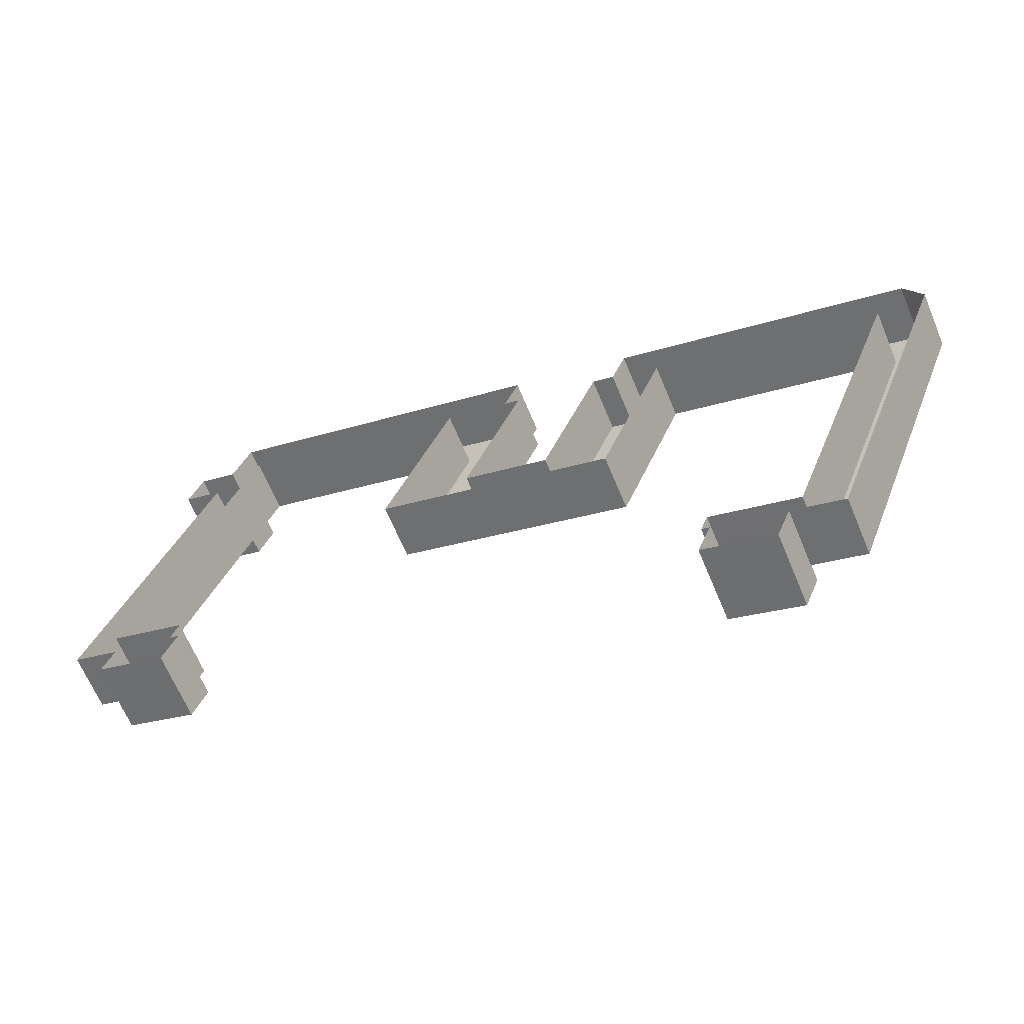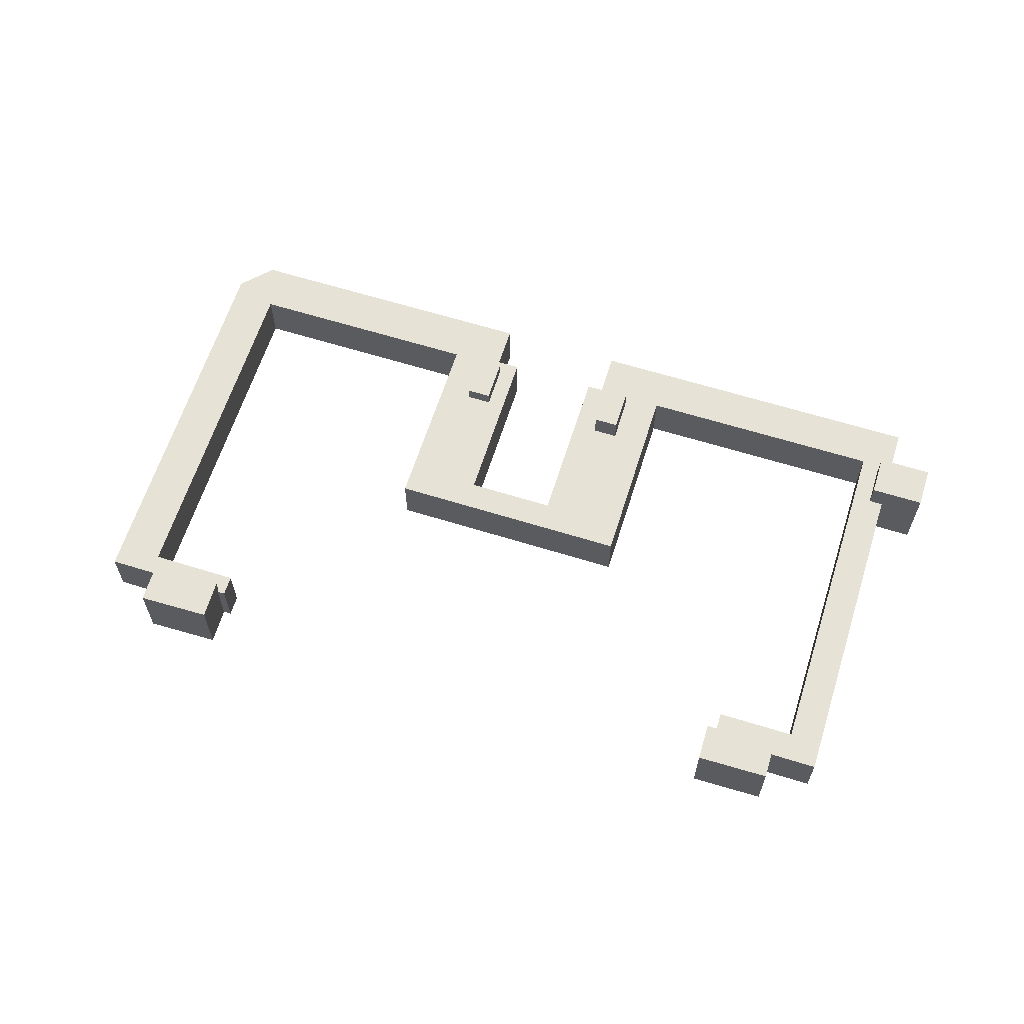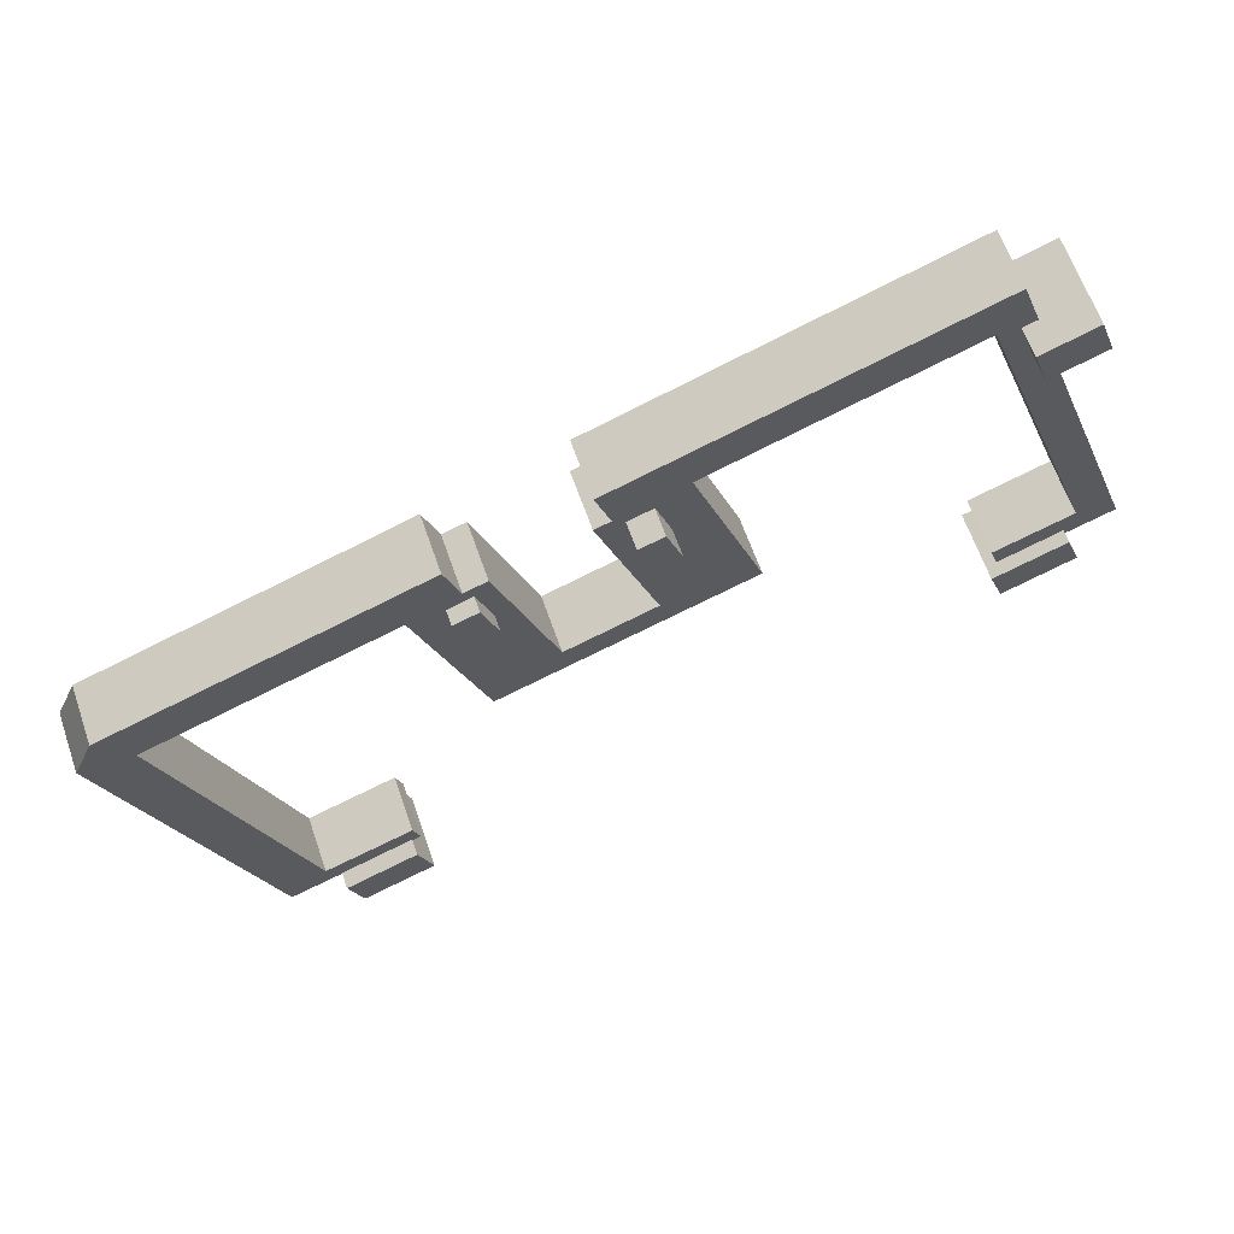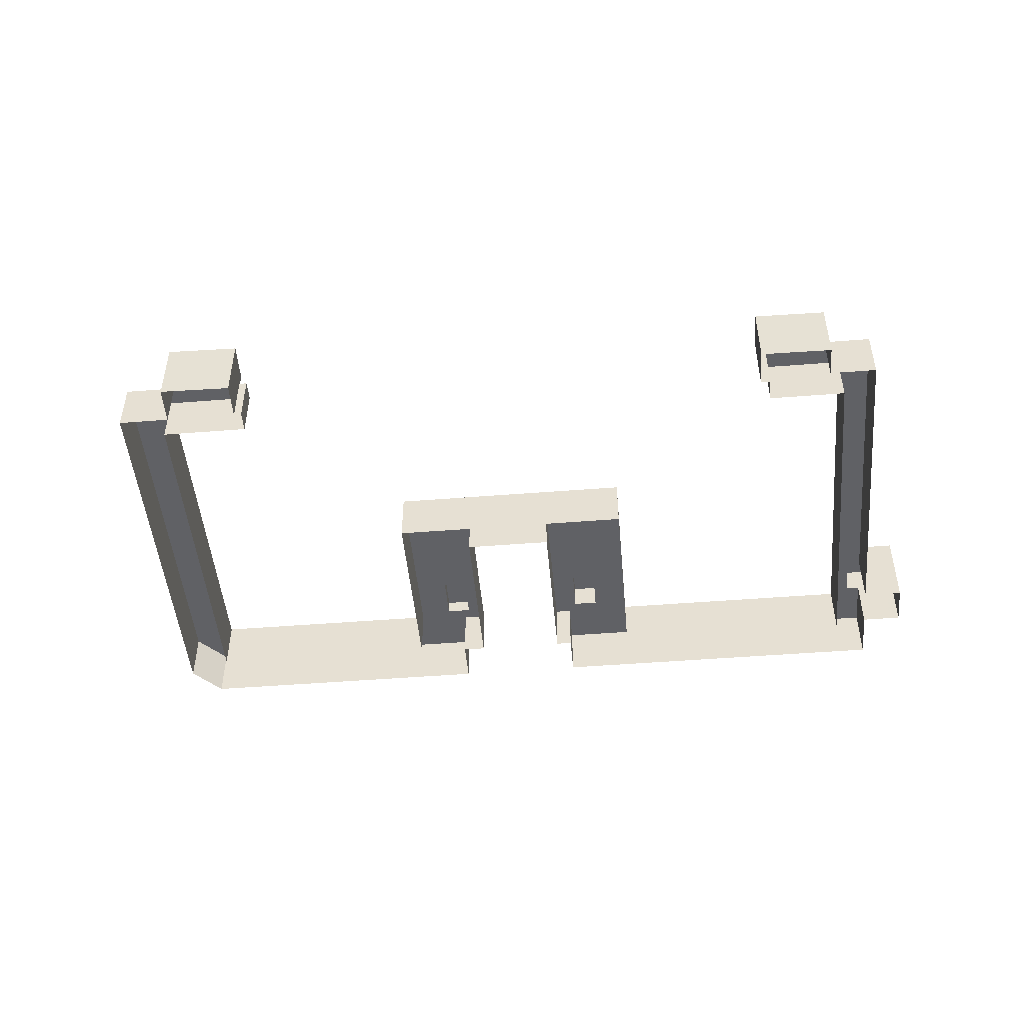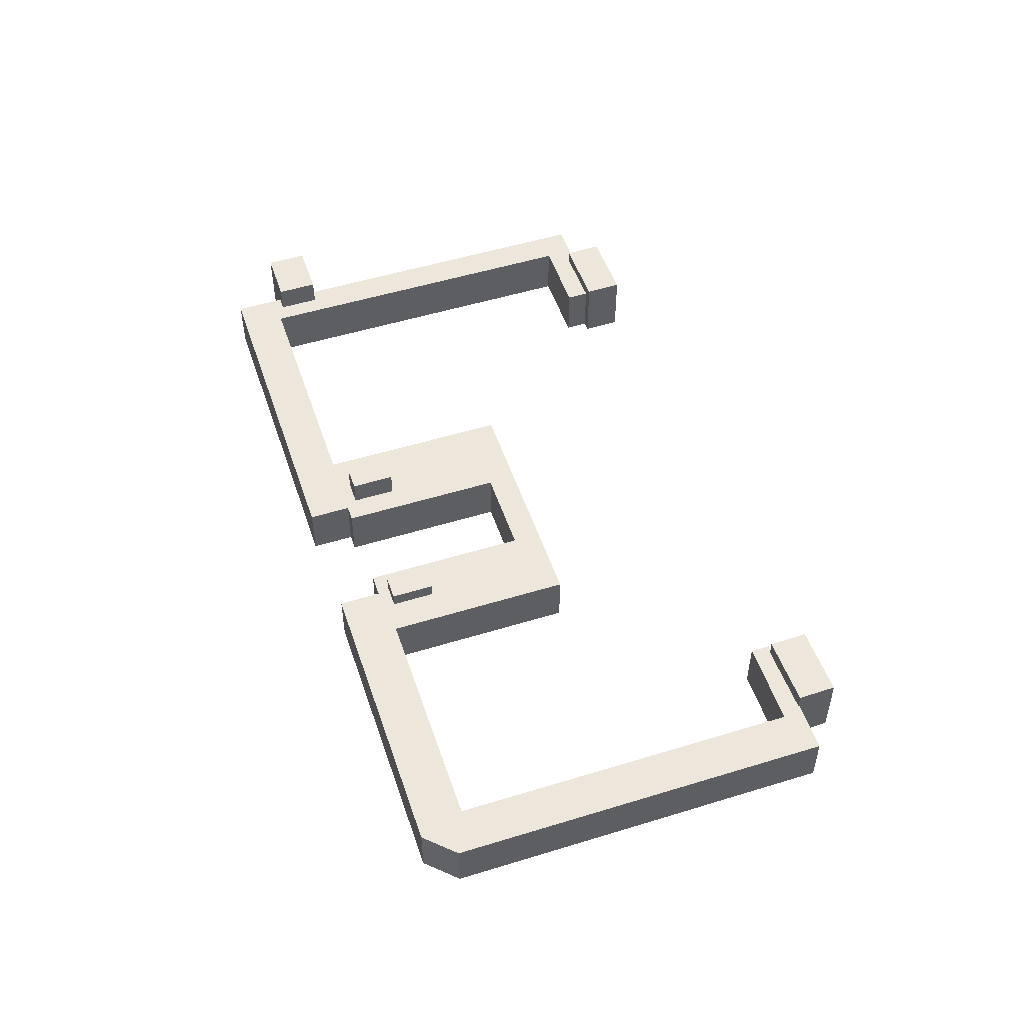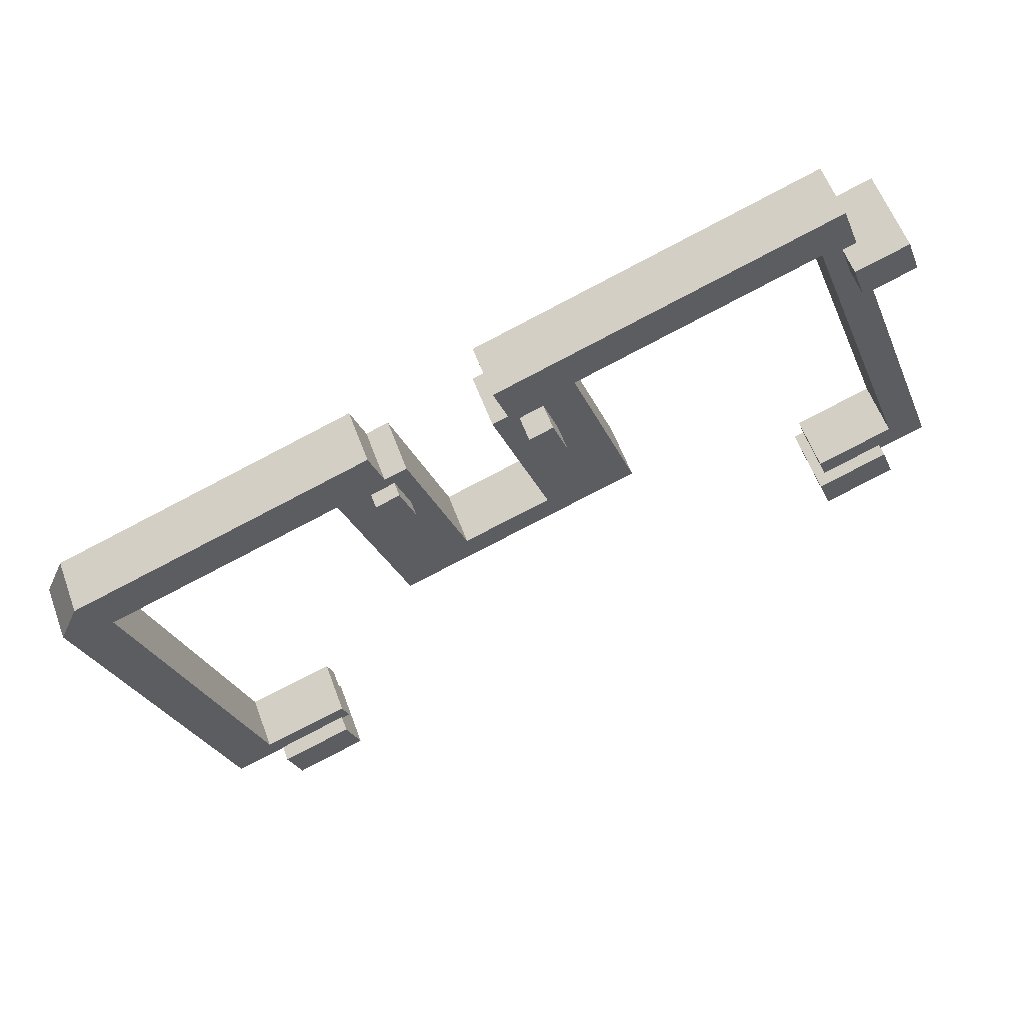
<metadata>
{"format":"obj","ext":"obj","renderer":"f3d","projection":"perspective","resolution":1024,"background":"white","views":[{"elev":-65.8,"azim":-157.3,"up":"+Y"},{"elev":62.8,"azim":37.1,"up":"+Z"},{"elev":62.6,"azim":-19.0,"up":"+Y"},{"elev":-48.2,"azim":24.7,"up":"+Z"},{"elev":51.7,"azim":-88.9,"up":"+Z"},{"elev":57.6,"azim":-19.9,"up":"+Y"}]}
</metadata>
<code>
v -9805 -3.629e+04 29.48
v -9759 -3.627e+04 29.45
v -9794 -3.629e+04 29.47
v -9826 -3.63e+04 29.5
v -9862 -3.631e+04 29.52
v -9822 -3.629e+04 29.49
v -9858 -3.631e+04 29.52
v -9865 -3.631e+04 29.52
v -9755 -3.628e+04 29.45
v -9756 -3.628e+04 29.45
v -9751 -3.628e+04 29.45
v -9761 -3.628e+04 29.45
v -9749 -3.628e+04 29.44
v -9809 -3.632e+04 29.48
v -9820 -3.63e+04 29.49
v -9817 -3.63e+04 29.49
v -9846 -3.636e+04 29.49
v -9841 -3.636e+04 29.49
v -9803 -3.629e+04 29.48
v -9797 -3.632e+04 29.47
v -9805 -3.629e+04 29.48
v -9739 -3.633e+04 29.42
v -9745 -3.632e+04 29.43
v -9818 -3.633e+04 29.48
v -9839 -3.636e+04 29.49
v -9837 -3.637e+04 29.48
v -9830 -3.636e+04 29.48
v -9745 -3.633e+04 29.42
v -9744 -3.633e+04 29.42
v -9754 -3.633e+04 29.43
v -9753 -3.634e+04 29.43
v -9828 -3.636e+04 29.48
v -9829 -3.636e+04 29.48
v -9829 -3.636e+04 29.48
v -9755 -3.633e+04 29.43
v -9785 -3.632e+04 29.46
v -9755 -3.633e+04 29.43
v -9839 -3.636e+04 37.12
v -9846 -3.636e+04 37.13
v -9839 -3.636e+04 37.12
v -9865 -3.631e+04 37.16
v -9841 -3.636e+04 37.12
v -9830 -3.636e+04 37.11
v -9829 -3.636e+04 37.11
v -9830 -3.636e+04 37.11
v -9858 -3.631e+04 37.15
v -9862 -3.631e+04 37.16
v -9796 -3.63e+04 37.11
v -9785 -3.632e+04 37.09
v -9794 -3.629e+04 37.11
v -9818 -3.633e+04 37.12
v -9797 -3.632e+04 37.1
v -9826 -3.63e+04 37.13
v -9822 -3.629e+04 37.13
v -9829 -3.636e+04 37.12
v -9798 -3.629e+04 37.11
v -9820 -3.631e+04 37.12
v -9805 -3.63e+04 37.12
v -9799 -3.63e+04 37.11
v -9801 -3.629e+04 37.11
v -9822 -3.63e+04 37.13
v -9820 -3.63e+04 37.13
v -9819 -3.63e+04 37.12
v -9817 -3.63e+04 37.12
v -9816 -3.63e+04 37.12
v -9817 -3.631e+04 37.12
v -9809 -3.632e+04 37.11
v -9814 -3.631e+04 37.12
v -9746 -3.633e+04 37.06
v -9745 -3.633e+04 37.06
v -9739 -3.633e+04 37.06
v -9805 -3.629e+04 37.12
v -9794 -3.629e+04 37.11
v -9759 -3.627e+04 37.09
v -9755 -3.628e+04 37.08
v -9745 -3.632e+04 37.06
v -9755 -3.633e+04 37.07
v -9754 -3.633e+04 37.07
v -9756 -3.628e+04 37.08
v -9758 -3.628e+04 37.09
v -9803 -3.629e+04 37.12
v -9805 -3.629e+04 37.12
v -9756 -3.628e+04 37.08
v -9761 -3.628e+04 37.09
v -9839 -3.636e+04 39.31
v -9837 -3.637e+04 39.31
v -9828 -3.636e+04 39.3
v -9830 -3.636e+04 39.3
v -9749 -3.628e+04 40.86
v -9751 -3.628e+04 40.86
v -9758 -3.628e+04 40.87
v -9756 -3.628e+04 40.86
v -9755 -3.633e+04 38.82
v -9753 -3.634e+04 38.81
v -9744 -3.633e+04 38.81
v -9746 -3.633e+04 38.81
v -9799 -3.63e+04 40.72
v -9796 -3.63e+04 40.71
v -9798 -3.629e+04 40.72
v -9801 -3.629e+04 40.72
v -9820 -3.631e+04 39.16
v -9817 -3.631e+04 39.16
v -9819 -3.63e+04 39.16
v -9822 -3.63e+04 39.16
f 1 2 3
f 4 5 6
f 7 8 5
f 9 10 11
f 2 10 12
f 9 11 13
f 14 15 16
f 4 6 15
f 17 8 18
f 19 1 3
f 20 21 19
f 22 23 9
f 20 24 14
f 17 18 25
f 26 25 27
f 22 28 23
f 28 29 30
f 31 30 29
f 32 26 27
f 33 27 34
f 30 31 35
f 36 24 20
f 28 30 37
f 28 37 23
f 23 12 9
f 3 2 12
f 36 20 3
f 14 24 4
f 7 5 4
f 8 7 18
f 27 18 34
f 12 10 9
f 14 4 15
f 20 19 3
f 25 18 27
f 38 39 40
f 41 39 42
f 43 44 45
f 46 47 41
f 48 49 50
f 51 49 52
f 53 54 47
f 44 55 45
f 45 42 38
f 56 48 50
f 51 57 53
f 53 47 46
f 46 41 42
f 55 42 45
f 58 59 60
f 59 52 48
f 54 61 62
f 62 63 64
f 63 65 64
f 58 52 59
f 66 67 68
f 51 52 67
f 57 67 66
f 61 63 62
f 57 61 53
f 39 38 42
f 52 49 48
f 53 61 54
f 51 67 57
f 69 70 71
f 72 73 74
f 75 76 71
f 69 77 78
f 79 74 80
f 81 82 58
f 56 72 81
f 76 75 83
f 60 81 58
f 83 80 84
f 60 56 81
f 50 73 56
f 73 84 74
f 76 77 69
f 84 76 83
f 76 69 71
f 72 56 73
f 84 80 74
f 63 68 65
f 63 66 68
f 85 86 87
f 88 85 87
f 89 90 91
f 92 89 91
f 93 94 95
f 96 93 95
f 97 98 99
f 100 97 99
f 101 102 103
f 104 101 103
f 76 23 37
f 77 76 37
f 76 12 23
f 76 84 12
f 84 3 12
f 84 73 3
f 3 50 36
f 36 50 49
f 73 50 3
f 49 24 36
f 49 51 24
f 51 4 24
f 51 53 4
f 53 7 4
f 53 46 7
f 42 18 7
f 46 42 7
f 55 34 18
f 42 55 18
f 44 33 34
f 55 44 34
f 27 33 44
f 43 27 44
f 40 39 17
f 25 40 17
f 39 8 17
f 39 41 8
f 47 5 8
f 41 47 8
f 54 6 5
f 47 54 5
f 62 15 6
f 54 62 6
f 64 16 15
f 62 64 15
f 65 16 64
f 14 16 68
f 67 14 68
f 16 65 68
f 52 20 14
f 67 52 14
f 20 58 21
f 21 58 82
f 52 58 20
f 81 19 21
f 82 81 21
f 81 1 19
f 81 72 1
f 74 2 1
f 72 74 1
f 9 71 22
f 9 75 71
f 79 2 74
f 79 10 2
f 28 22 71
f 70 28 71
f 78 77 37
f 30 78 37
f 45 88 43
f 27 43 32
f 32 43 87
f 43 88 87
f 87 26 32
f 87 86 26
f 85 40 86
f 86 40 26
f 85 38 40
f 26 40 25
f 38 85 88
f 45 38 88
f 80 91 79
f 10 79 11
f 11 79 90
f 79 91 90
f 89 13 11
f 90 89 11
f 92 75 89
f 89 75 13
f 92 83 75
f 13 75 9
f 80 92 91
f 80 83 92
f 69 96 70
f 28 70 29
f 29 70 95
f 70 96 95
f 95 31 29
f 95 94 31
f 94 93 35
f 31 94 35
f 96 78 93
f 93 78 35
f 96 69 78
f 35 78 30
f 56 99 98
f 48 56 98
f 59 98 97
f 59 48 98
f 60 97 100
f 60 59 97
f 60 100 99
f 56 60 99
f 63 103 102
f 66 63 102
f 57 102 101
f 57 66 102
f 61 101 104
f 61 57 101
f 61 104 103
f 63 61 103

</code>
